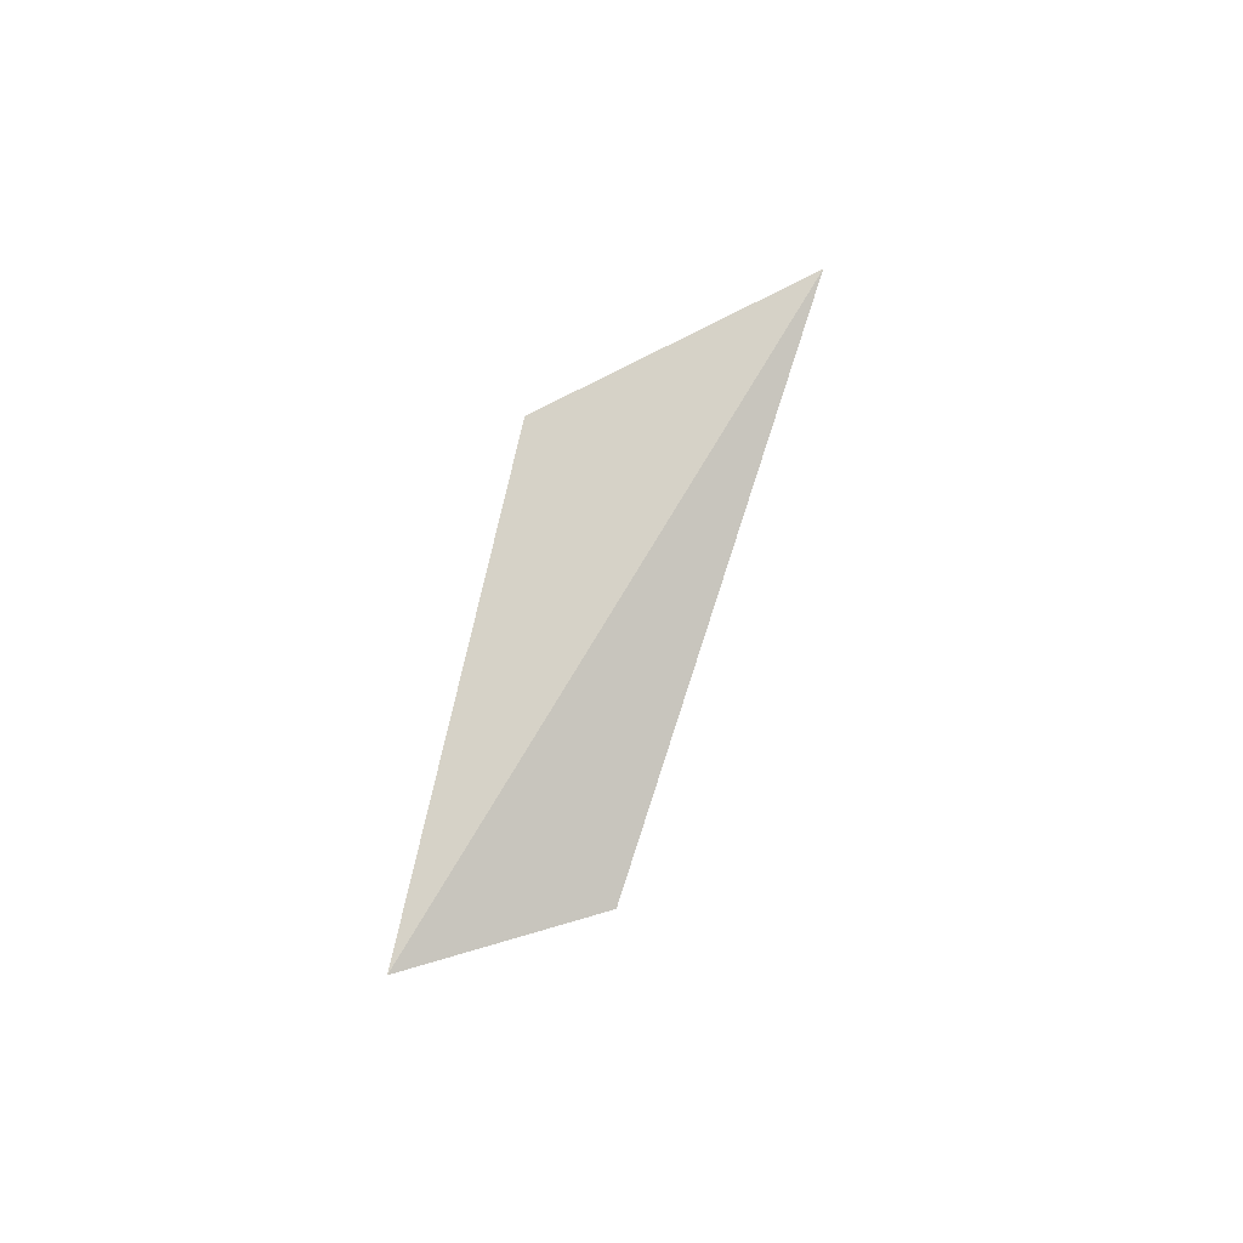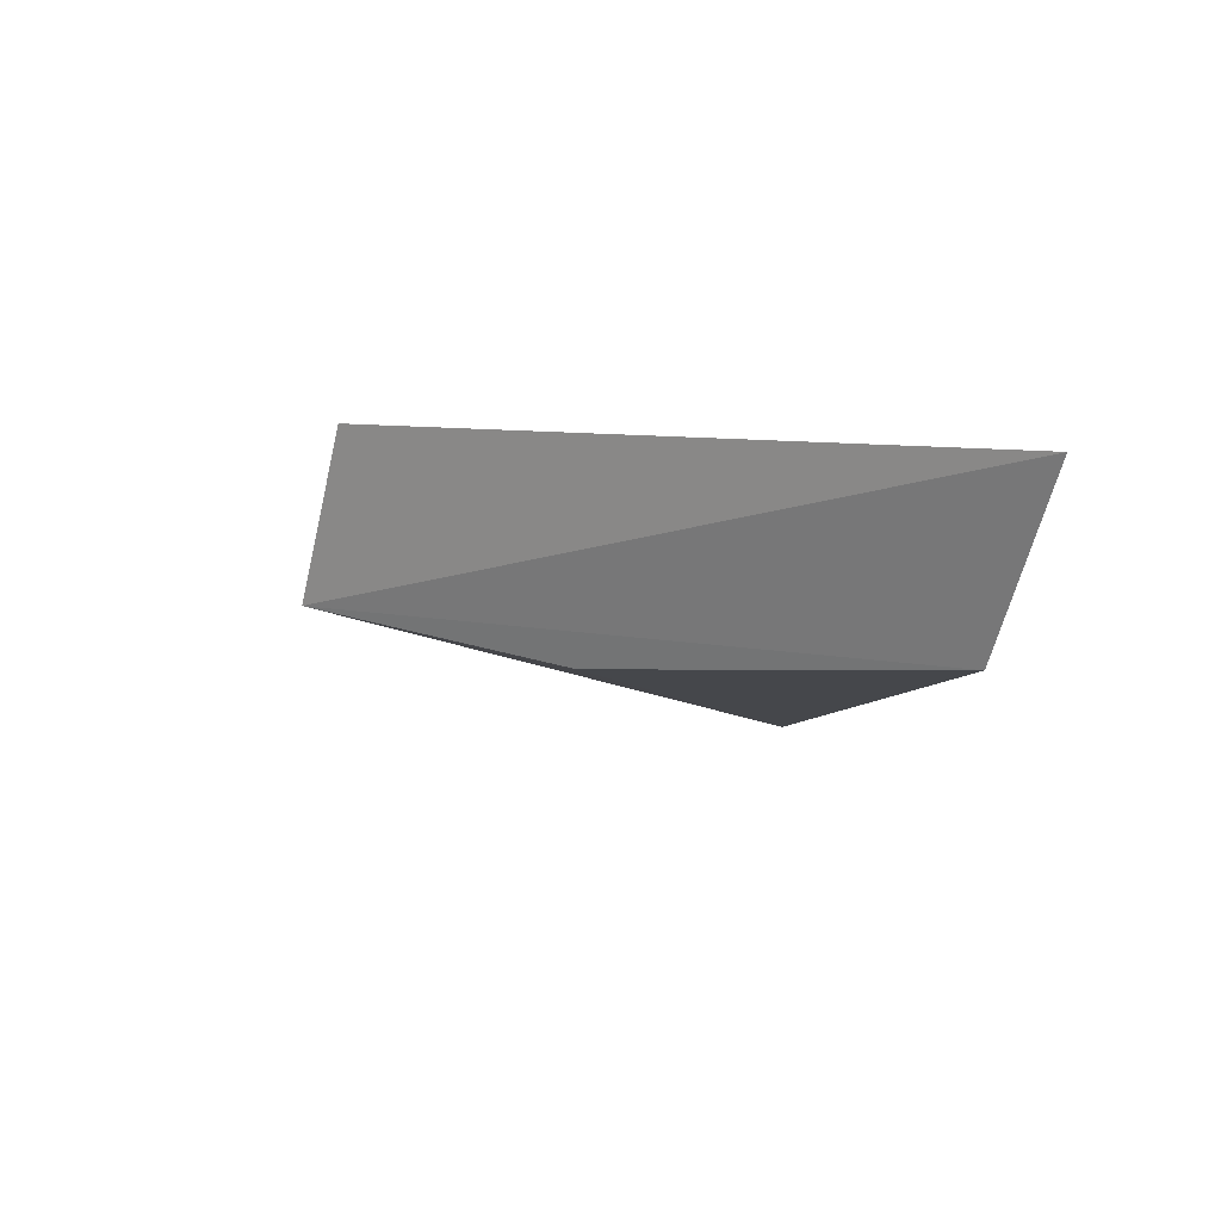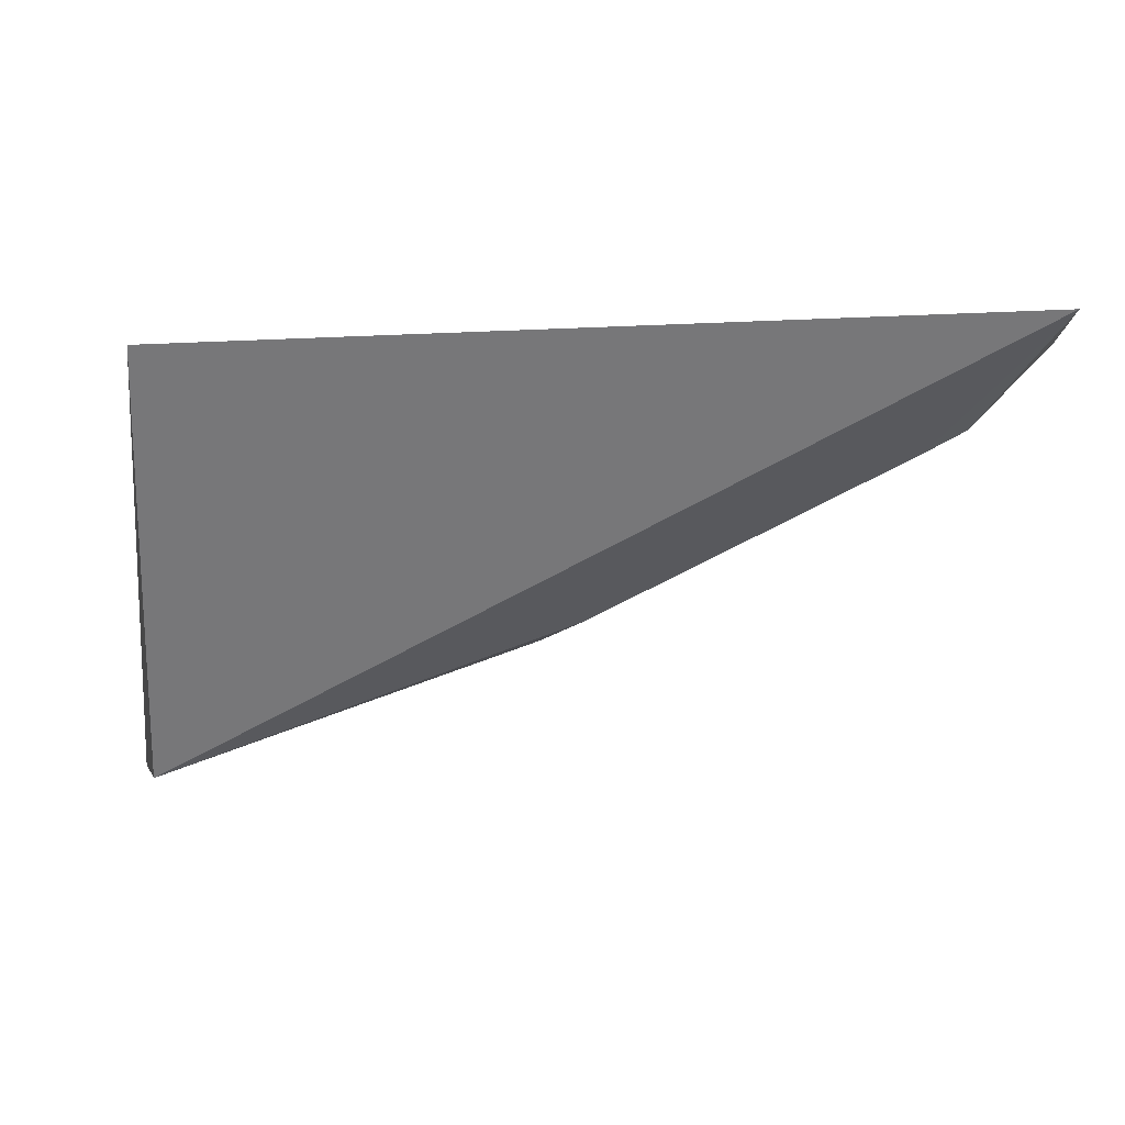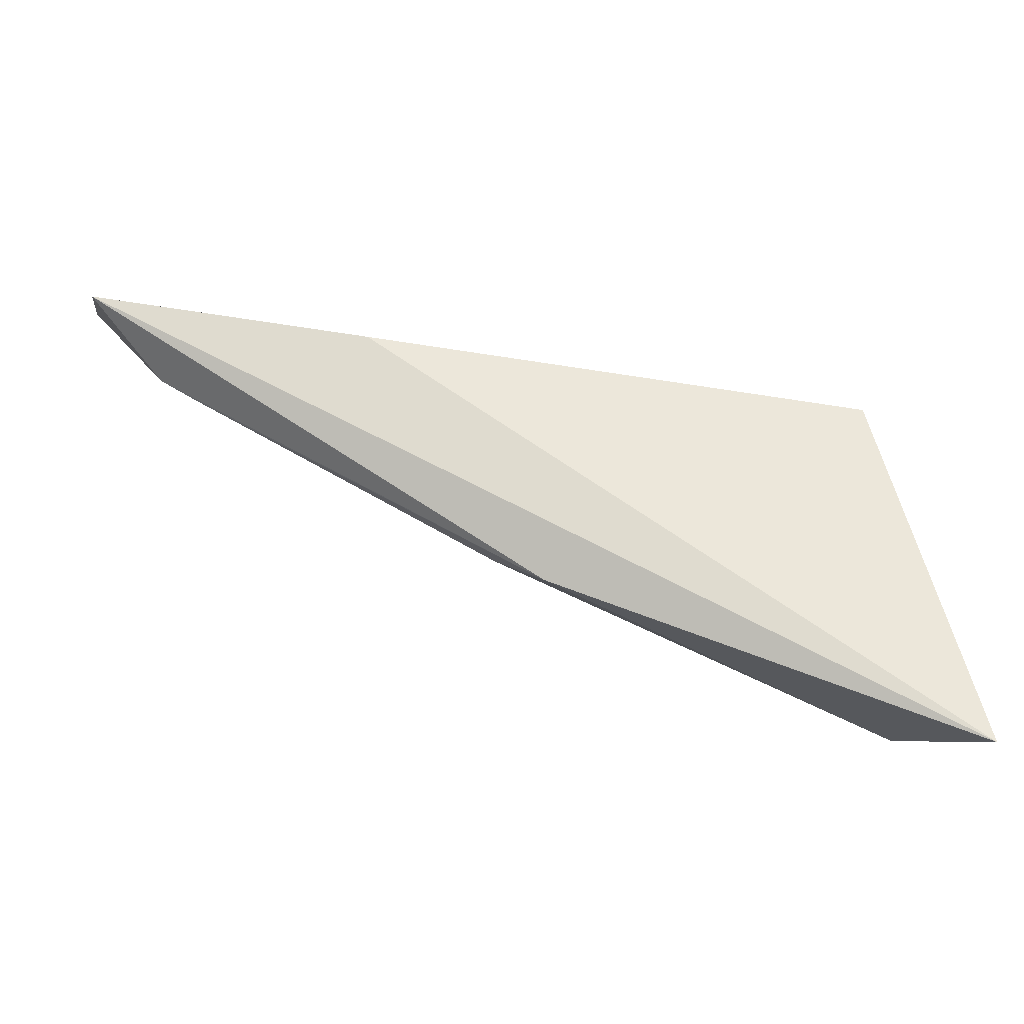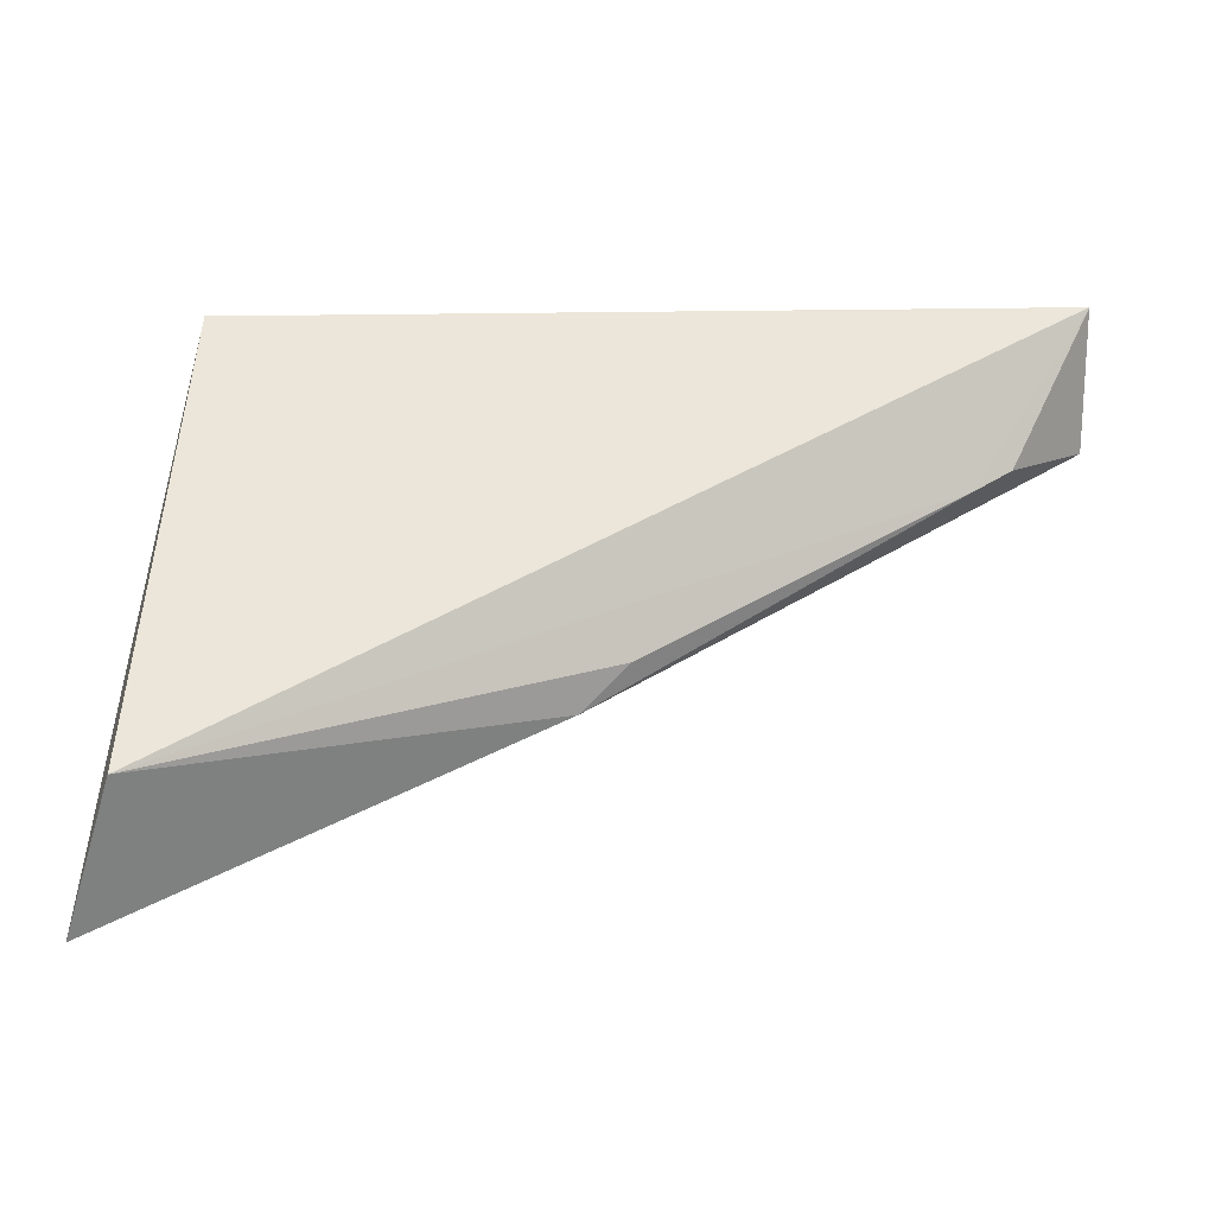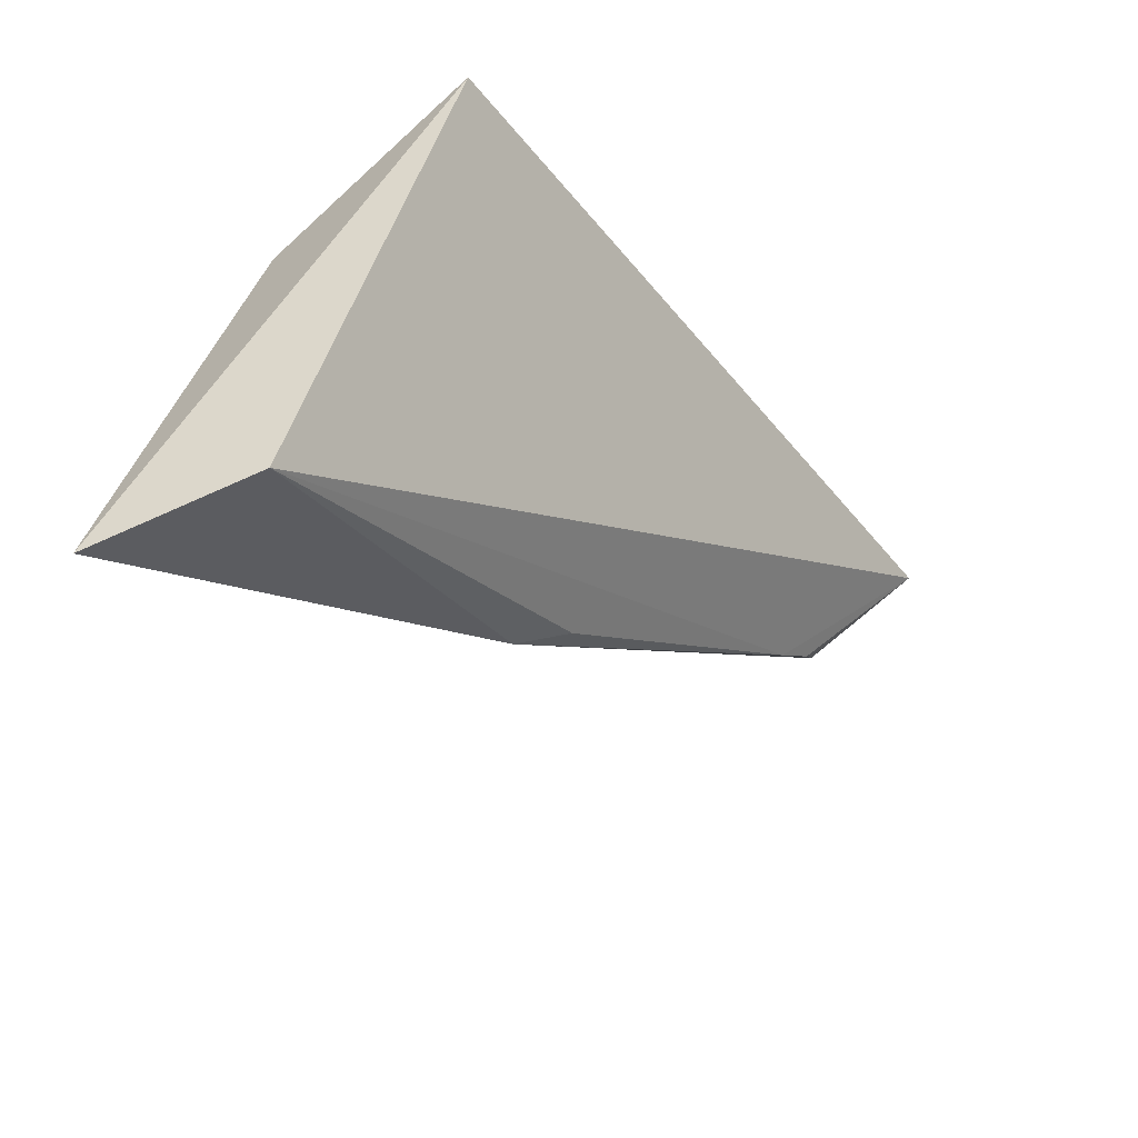
<metadata>
{"format":"obj","ext":"obj","renderer":"f3d","projection":"perspective","resolution":1024,"background":"white","views":[{"elev":-3.6,"azim":-89.2,"up":"+Y"},{"elev":2.0,"azim":143.0,"up":"+Z"},{"elev":14.5,"azim":2.9,"up":"+Y"},{"elev":-22.7,"azim":168.6,"up":"+Y"},{"elev":-50.6,"azim":-1.1,"up":"+Y"},{"elev":-45.2,"azim":-55.1,"up":"+Y"}]}
</metadata>
<code>
v -0.1339 -0.03121 0.006452
v -0.1338 -0.0321 0.004041
v -0.1488 -0.03189 0.00642
v -0.1502 -0.04091 0.0009427
v -0.1416 -0.03717 0.003495
v -0.1488 -0.03381 0.002535
v -0.1353 -0.03347 0.004655
v -0.1424 -0.03772 0.002866
v -0.1493 -0.04014 0.003736
v -0.139 -0.03299 0.002953
v -0.136 -0.03391 0.004513
f 1 2 3
f 6 3 2
f 6 4 3
f 7 2 1
f 8 4 2
f 8 2 7
f 9 1 3
f 9 3 4
f 9 8 5
f 9 4 8
f 10 6 2
f 10 2 4
f 10 4 6
f 11 8 7
f 11 5 8
f 11 9 5
f 11 7 1
f 11 1 9

</code>
